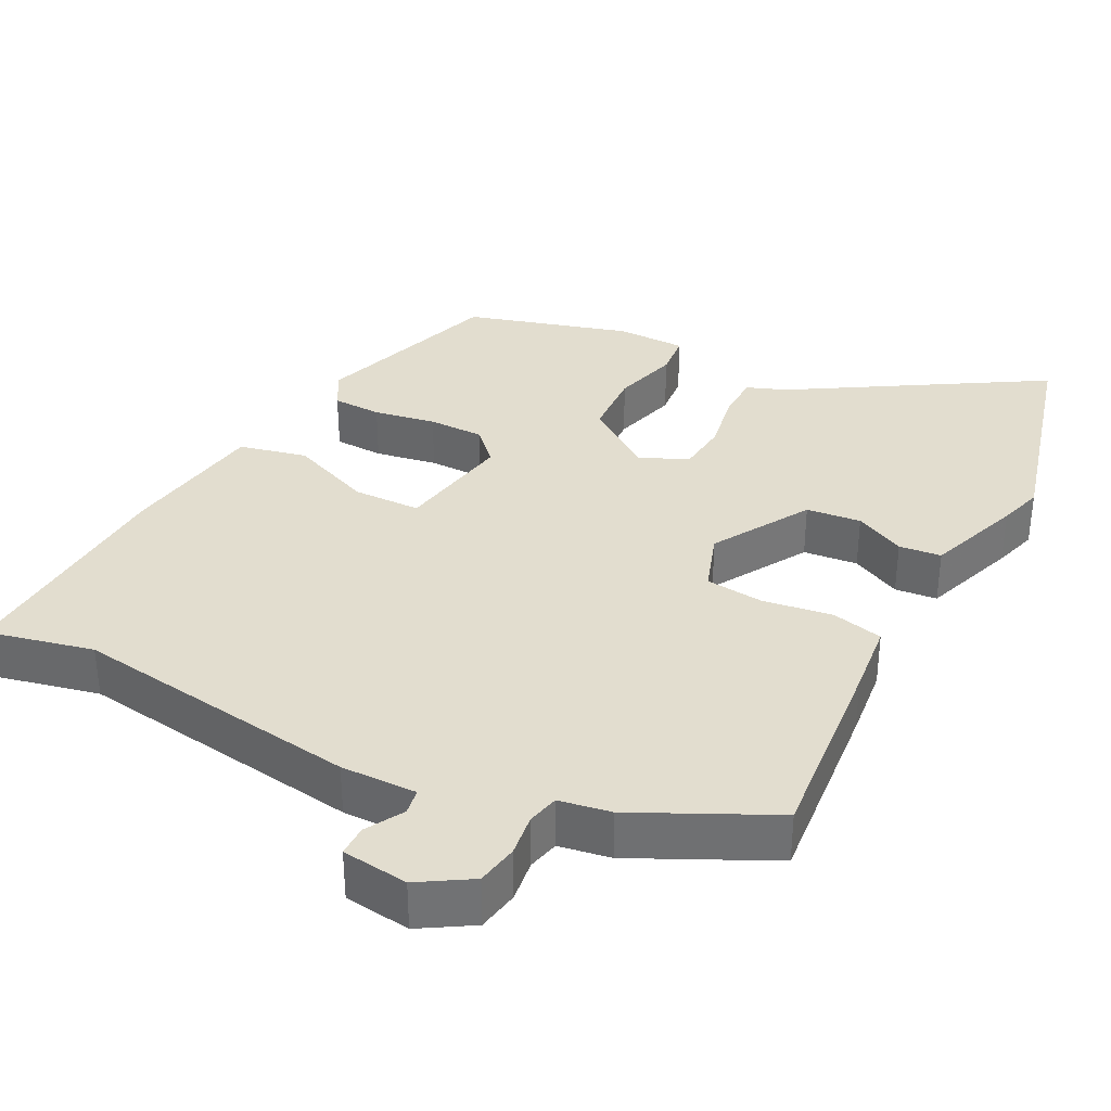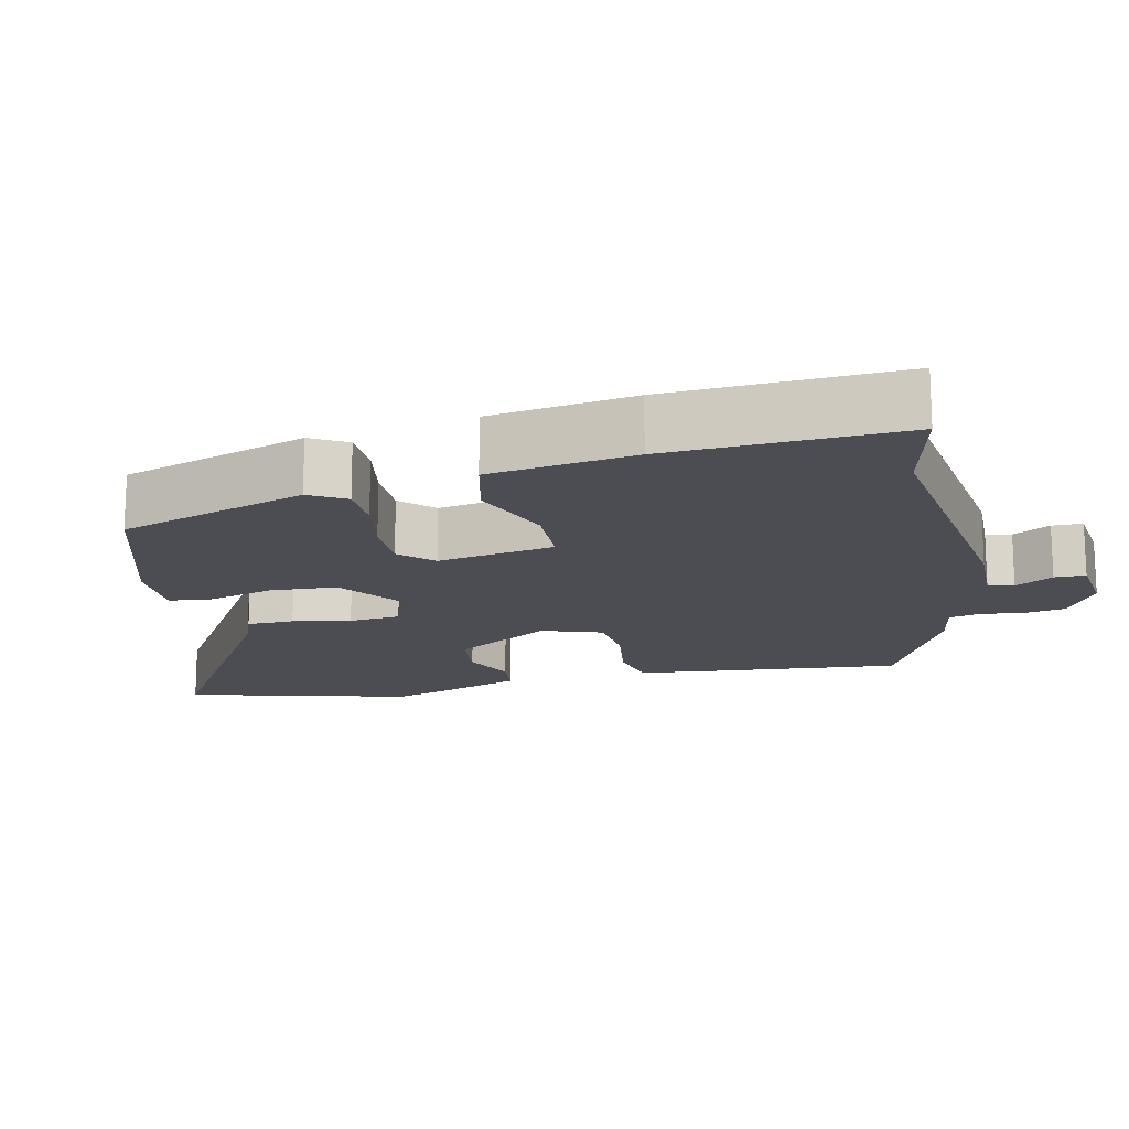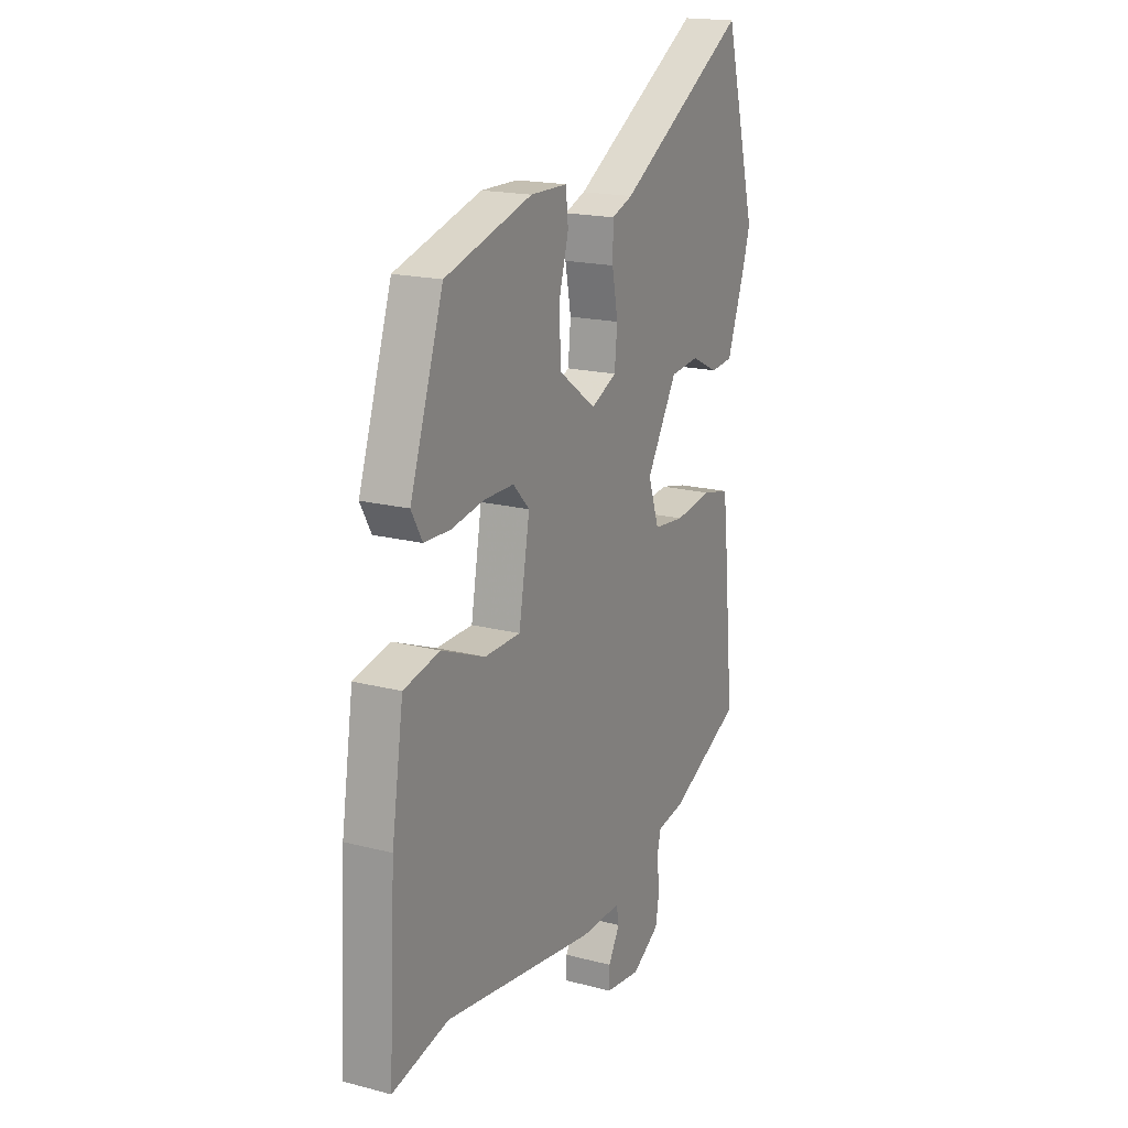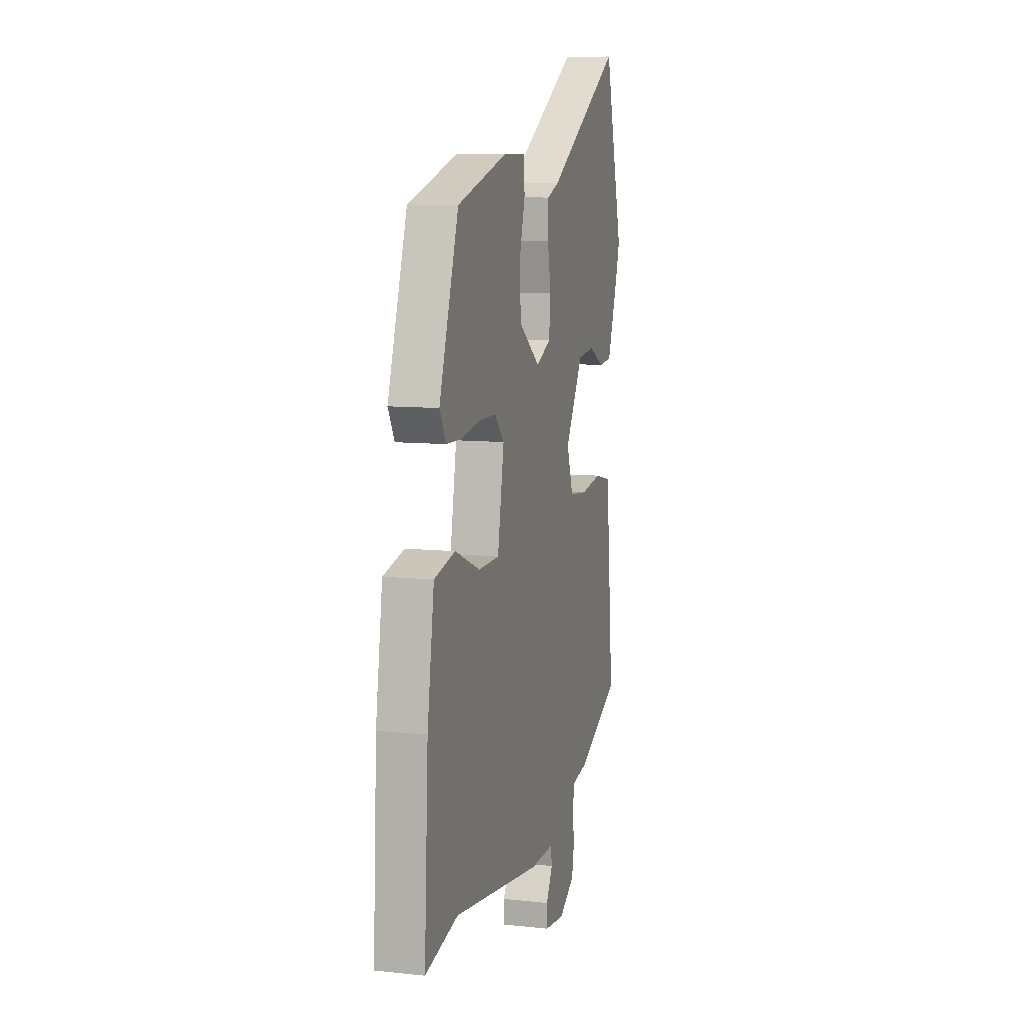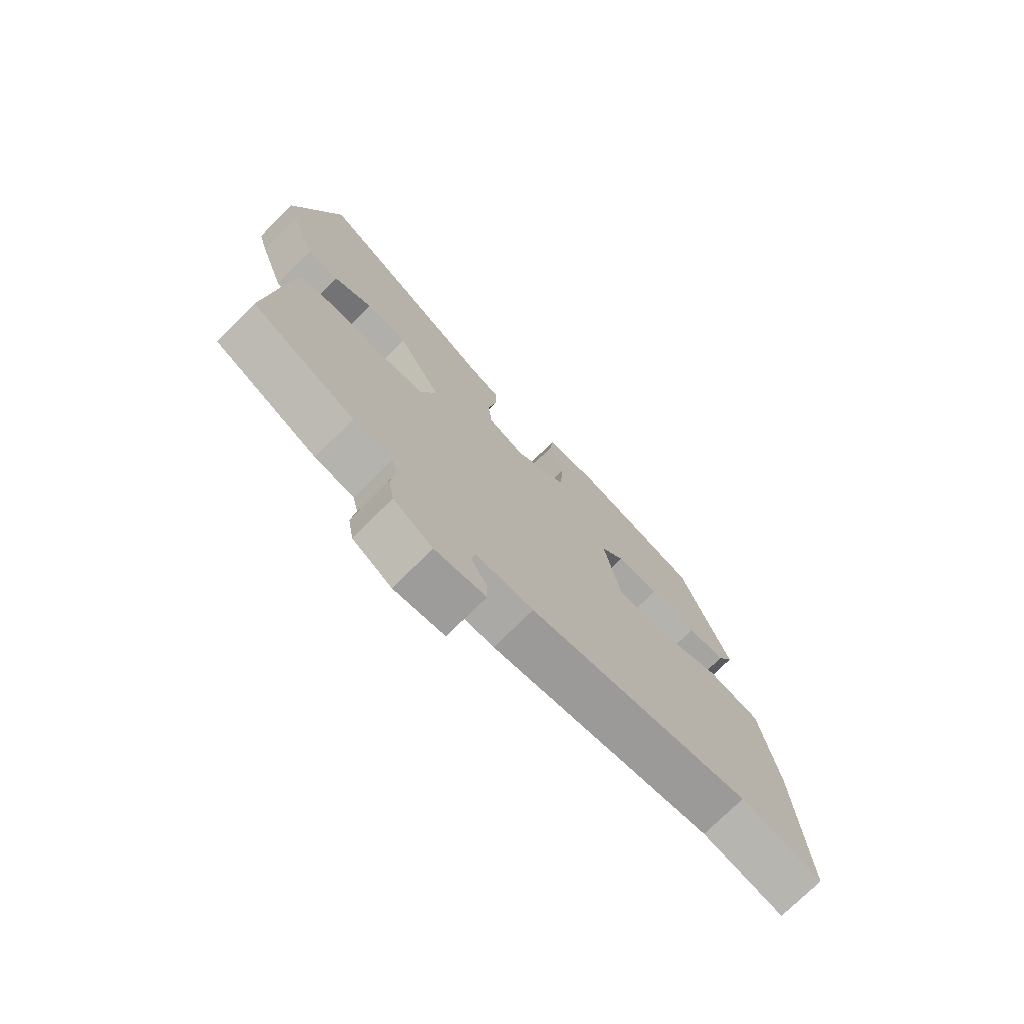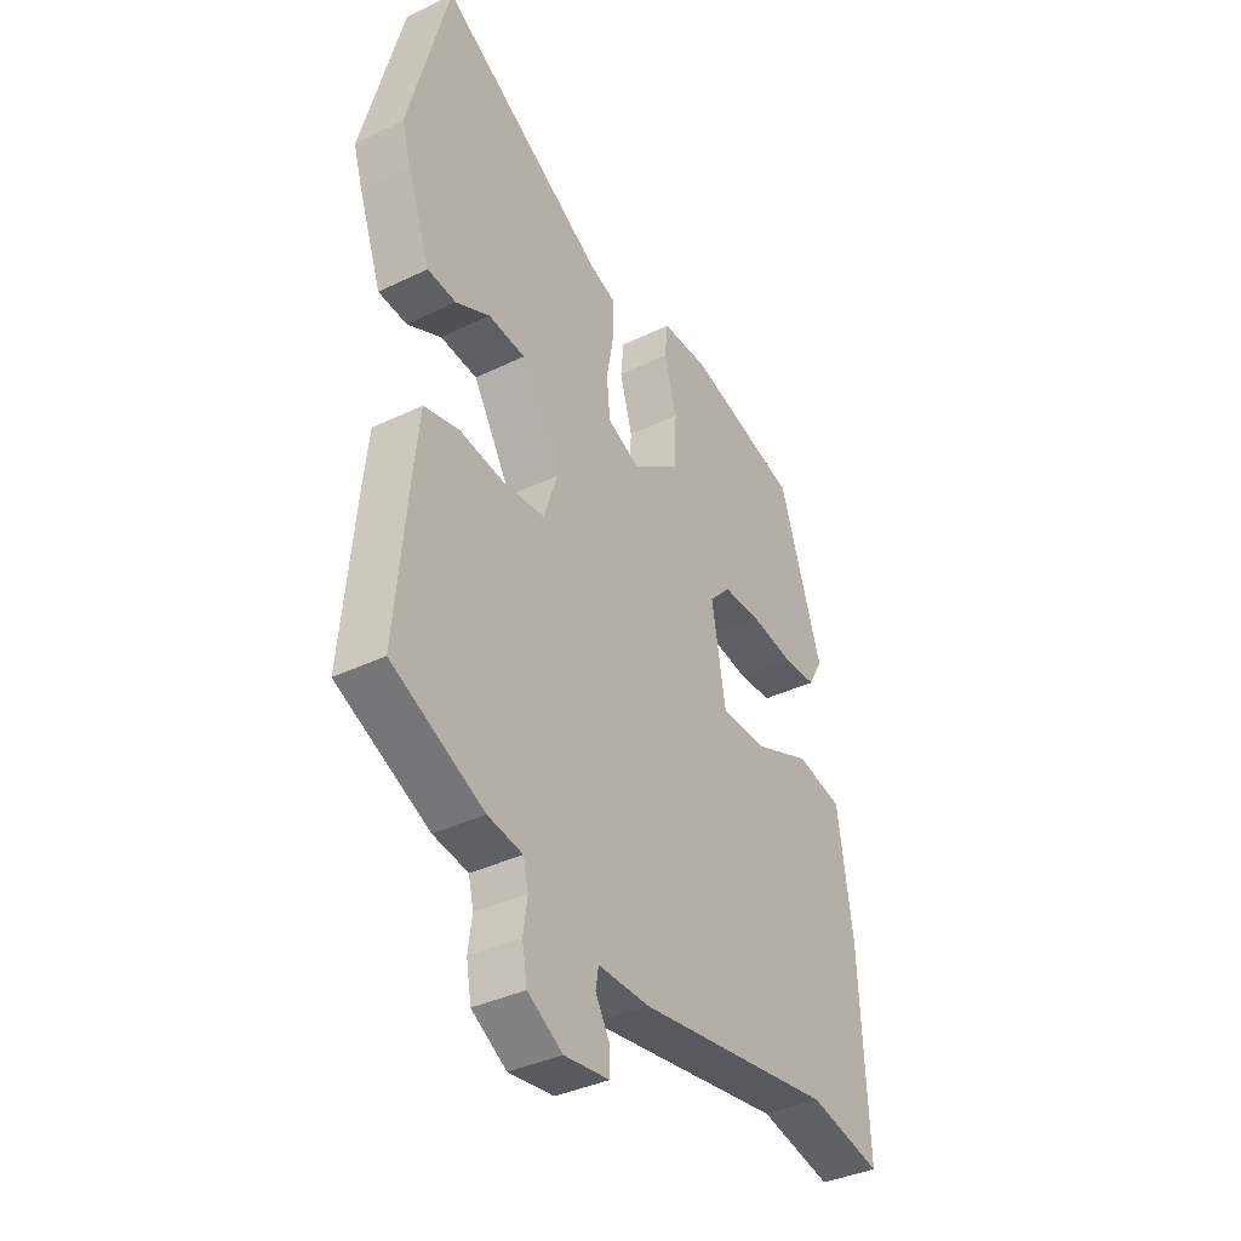
<metadata>
{"format":"obj","ext":"obj","renderer":"f3d","projection":"perspective","resolution":1024,"background":"white","views":[{"elev":34.9,"azim":-152.7,"up":"+Y"},{"elev":-16.3,"azim":102.5,"up":"+Y"},{"elev":18.1,"azim":116.9,"up":"+Z"},{"elev":9.2,"azim":105.8,"up":"+Z"},{"elev":-74.6,"azim":-45.2,"up":"+Z"},{"elev":-37.0,"azim":-58.0,"up":"+Z"}]}
</metadata>
<code>
v -0.495 0.07 -0.368
v -0.47 0.07 -0.101
v -0.459 0.07 -0.002
v -0.389 0.07 0.014
v -0.295 0.07 0
v -0.216 0.07 0.008
v -0.188 0.07 0.09
v -0.266 0.07 0.221
v -0.34 0.07 0.229
v -0.408 0.07 0.196
v -0.465 0.07 0.202
v -0.511 0.07 0.331
v -0.529 0.07 0.391
v -0.448 0.07 0.697
v -0.118 0.07 0.497
v -0.065 0.07 0.477
v -0.064 0.07 0.413
v -0.079 0.07 0.334
v -0.072 0.07 0.264
v -0.007 0.07 0.233
v 0.087 0.07 0.301
v 0.092 0.07 0.393
v 0.067 0.07 0.482
v 0.073 0.07 0.541
v 0.167 0.07 0.542
v 0.389 0.07 0.477
v 0.474 0.07 0.222
v 0.446 0.07 0.172
v 0.379 0.07 0.17
v 0.295 0.07 0.185
v 0.219 0.07 0.185
v 0.177 0.07 0.141
v 0.205 0.07 -0.018
v 0.297 0.07 -0.02
v 0.409 0.07 0.025
v 0.501 0.07 0.004
v 0.531 0.07 -0.193
v 0.548 0.07 -0.511
v 0.404 0.07 -0.478
v 0.012 0.07 -0.533
v -0.091 0.07 -0.531
v -0.097 0.07 -0.566
v -0.068 0.07 -0.617
v -0.068 0.07 -0.659
v -0.158 0.07 -0.67
v -0.228 0.07 -0.627
v -0.238 0.07 -0.57
v -0.23 0.07 -0.513
v -0.24 0.07 -0.47
v -0.31 0.07 -0.458
v -0.495 0 -0.368
v -0.47 0 -0.101
v -0.459 0 -0.002
v -0.389 0 0.014
v -0.295 0 0
v -0.216 0 0.008
v -0.188 0 0.09
v -0.266 0 0.221
v -0.34 0 0.229
v -0.408 0 0.196
v -0.465 0 0.202
v -0.511 0 0.331
v -0.529 0 0.391
v -0.448 0 0.697
v -0.118 0 0.497
v -0.065 0 0.477
v -0.064 0 0.413
v -0.079 0 0.334
v -0.072 0 0.264
v -0.007 0 0.233
v 0.087 0 0.301
v 0.092 0 0.393
v 0.067 0 0.482
v 0.073 0 0.541
v 0.167 0 0.542
v 0.389 0 0.477
v 0.474 0 0.222
v 0.446 0 0.172
v 0.379 0 0.17
v 0.295 0 0.185
v 0.219 0 0.185
v 0.177 0 0.141
v 0.205 0 -0.018
v 0.297 0 -0.02
v 0.409 0 0.025
v 0.501 0 0.004
v 0.531 0 -0.193
v 0.548 0 -0.511
v 0.404 0 -0.478
v 0.012 0 -0.533
v -0.091 0 -0.531
v -0.097 0 -0.566
v -0.068 0 -0.617
v -0.068 0 -0.659
v -0.158 0 -0.67
v -0.228 0 -0.627
v -0.238 0 -0.57
v -0.23 0 -0.513
v -0.24 0 -0.47
v -0.31 0 -0.458
f 3 4 5
f 2 3 5
f 1 2 5
f 50 1 5
f 49 50 5
f 48 49 5 6
f 46 47 48
f 45 46 48
f 44 45 48
f 43 44 48
f 42 43 48
f 48 6 7
f 42 48 7
f 41 42 7
f 39 40 41 7
f 37 38 39
f 36 37 39
f 35 36 39
f 34 35 39
f 33 34 39
f 33 39 7 8
f 32 33 8
f 31 32 8
f 30 31 8 9
f 28 29 30
f 27 28 30
f 26 27 30
f 25 26 30
f 24 25 30
f 23 24 30
f 22 23 30
f 21 22 30
f 20 21 30
f 20 30 9
f 19 20 9
f 18 19 9
f 17 18 9
f 16 17 9
f 15 16 9
f 13 14 15
f 12 13 15
f 11 12 15
f 10 11 15
f 9 10 15
f 55 54 53
f 55 53 52
f 55 52 51
f 55 51 100
f 55 100 99
f 56 55 99 98
f 98 97 96
f 98 96 95
f 98 95 94
f 98 94 93
f 98 93 92
f 57 56 98
f 57 98 92
f 57 92 91
f 57 91 90 89
f 89 88 87
f 89 87 86
f 89 86 85
f 89 85 84
f 89 84 83
f 58 57 89 83
f 58 83 82
f 58 82 81
f 59 58 81 80
f 80 79 78
f 80 78 77
f 80 77 76
f 80 76 75
f 80 75 74
f 80 74 73
f 80 73 72
f 80 72 71
f 80 71 70
f 59 80 70
f 59 70 69
f 59 69 68
f 59 68 67
f 59 67 66
f 59 66 65
f 65 64 63
f 65 63 62
f 65 62 61
f 65 61 60
f 65 60 59
f 1 51 52 2
f 2 52 53 3
f 3 53 54 4
f 4 54 55 5
f 5 55 56 6
f 6 56 57 7
f 7 57 58 8
f 8 58 59 9
f 9 59 60 10
f 10 60 61 11
f 11 61 62 12
f 12 62 63 13
f 13 63 64 14
f 14 64 65 15
f 15 65 66 16
f 16 66 67 17
f 17 67 68 18
f 18 68 69 19
f 19 69 70 20
f 20 70 71 21
f 21 71 72 22
f 22 72 73 23
f 23 73 74 24
f 24 74 75 25
f 25 75 76 26
f 26 76 77 27
f 27 77 78 28
f 28 78 79 29
f 29 79 80 30
f 30 80 81 31
f 31 81 82 32
f 32 82 83 33
f 33 83 84 34
f 34 84 85 35
f 35 85 86 36
f 36 86 87 37
f 37 87 88 38
f 38 88 89 39
f 39 89 90 40
f 40 90 91 41
f 41 91 92 42
f 42 92 93 43
f 43 93 94 44
f 44 94 95 45
f 45 95 96 46
f 46 96 97 47
f 47 97 98 48
f 48 98 99 49
f 49 99 100 50
f 50 100 51 1

</code>
